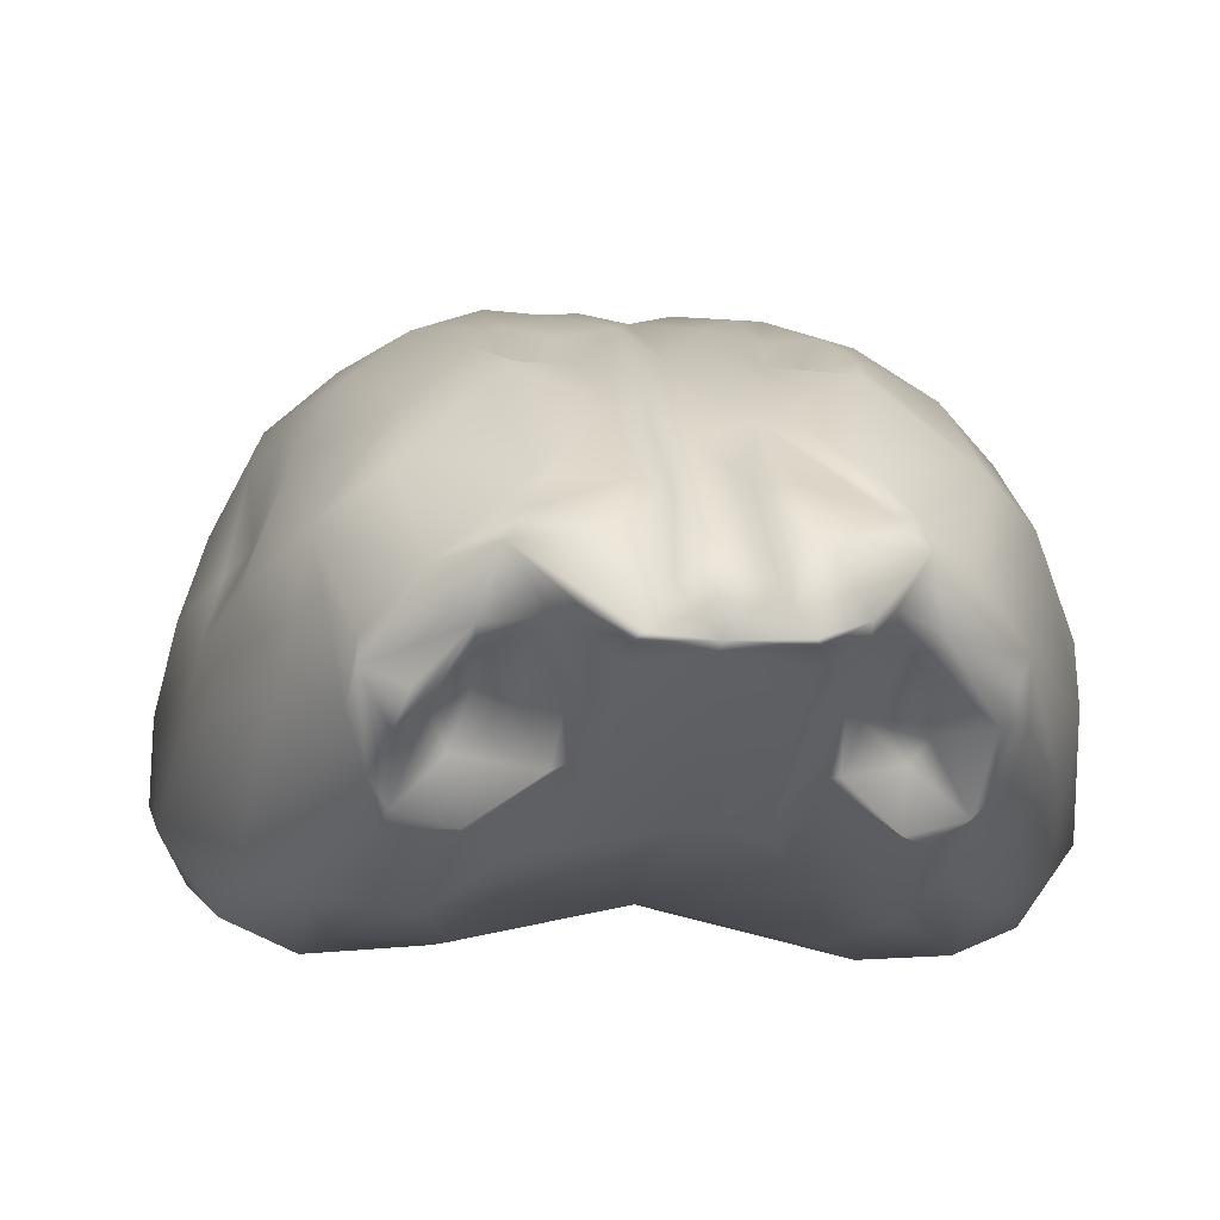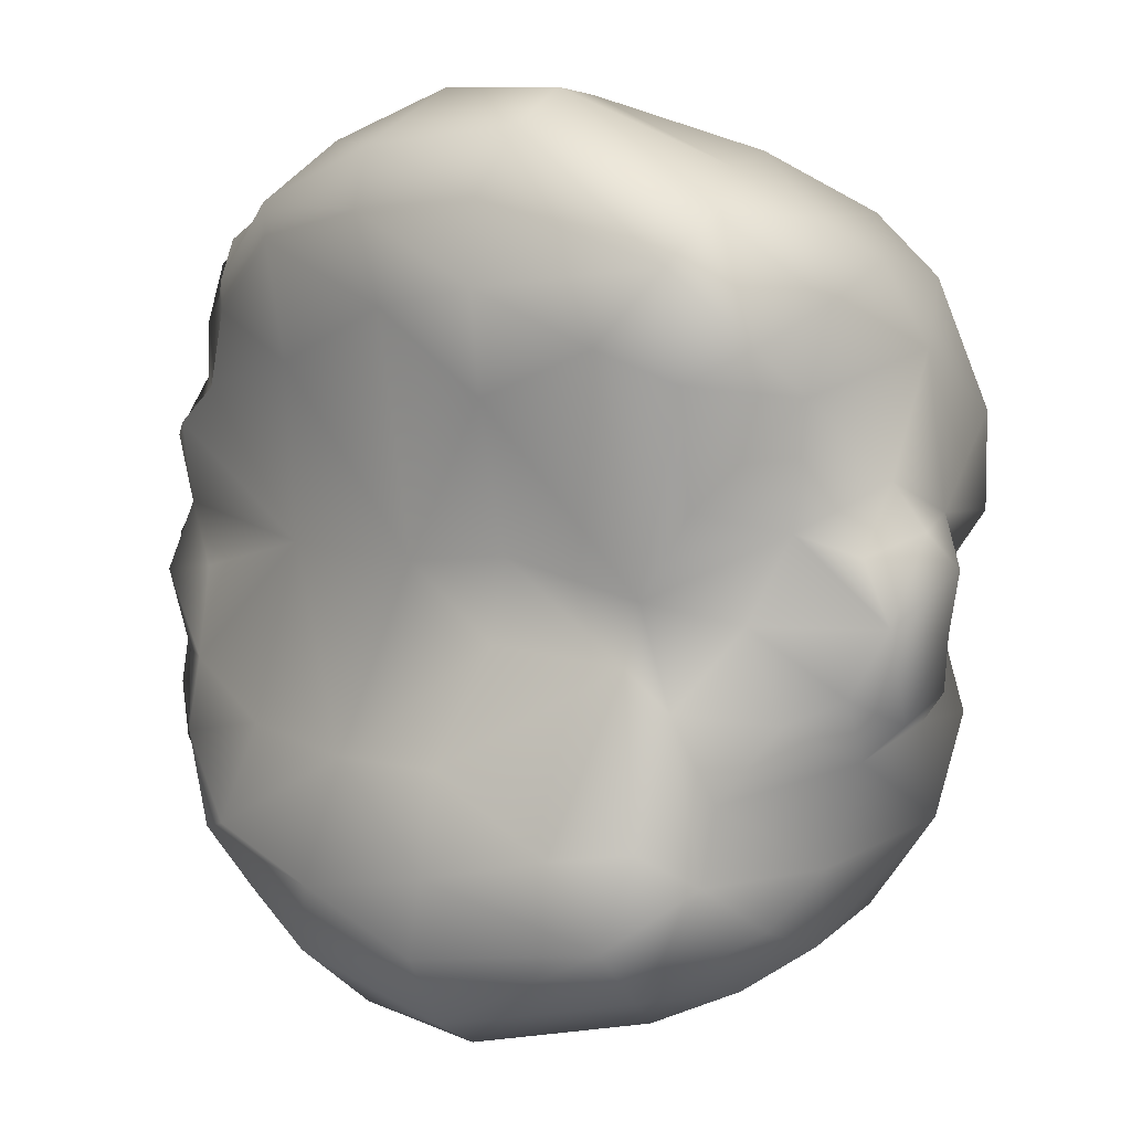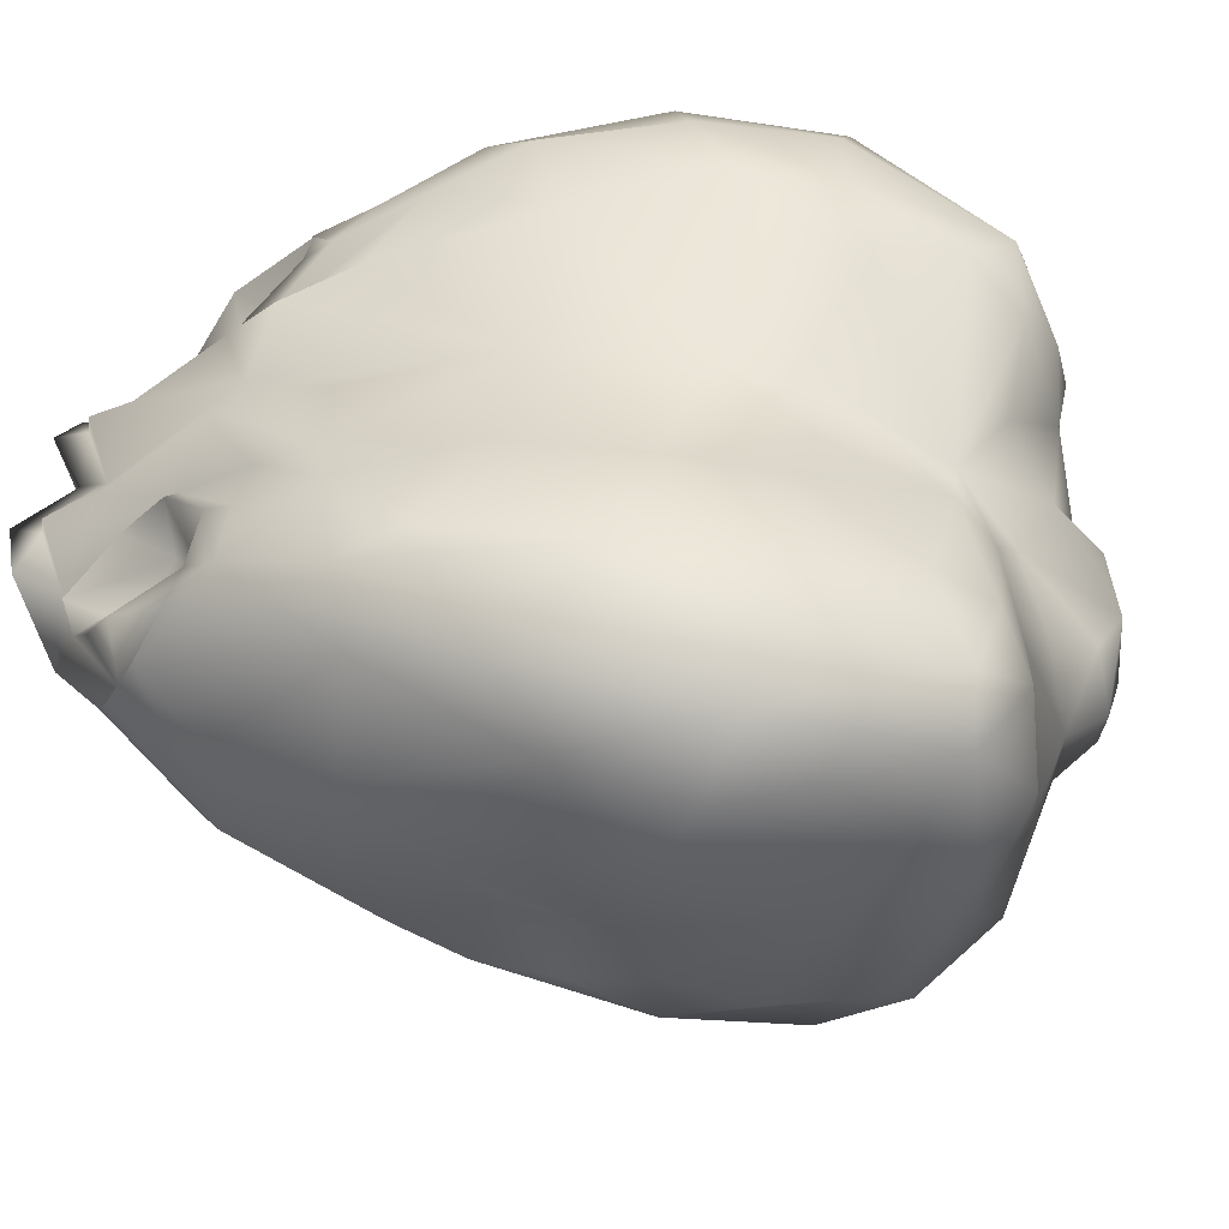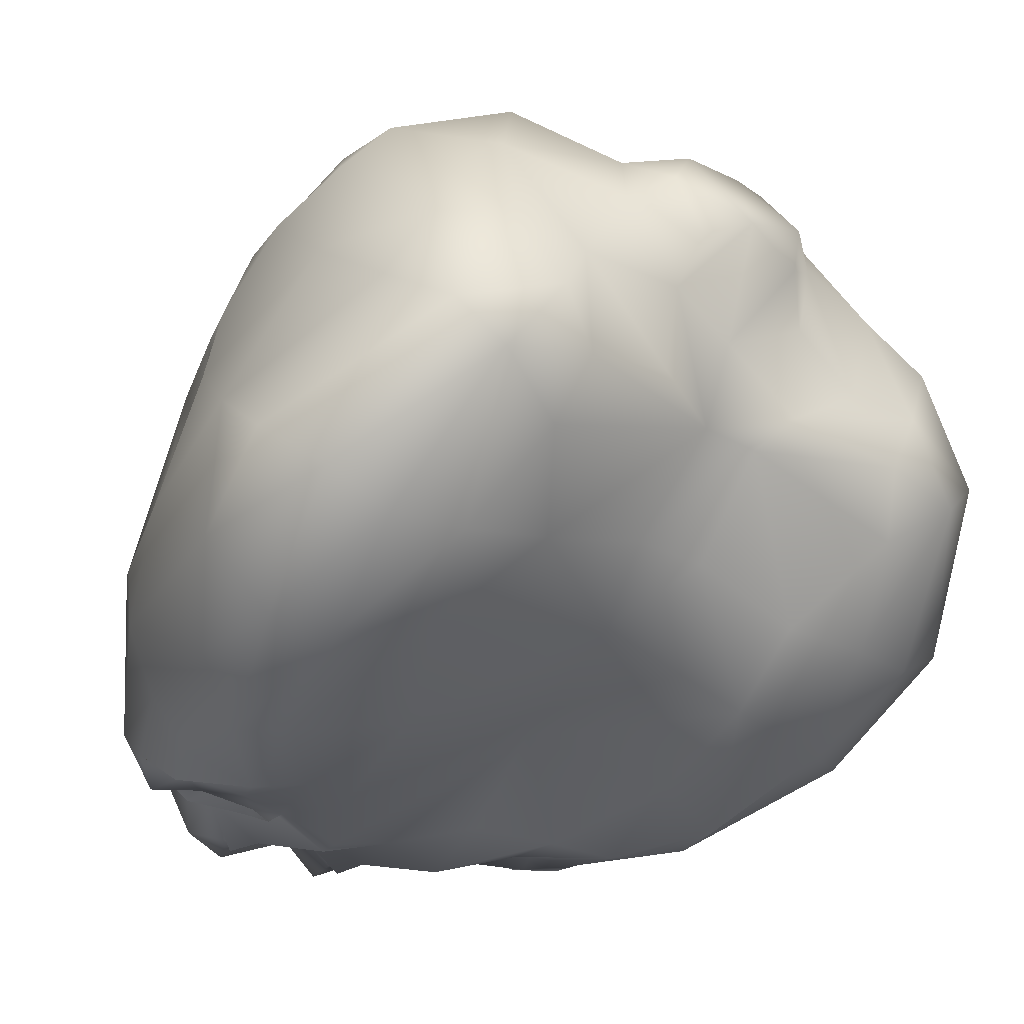
<metadata>
{"format":"obj","ext":"obj","renderer":"f3d","projection":"perspective","resolution":1024,"background":"white","views":[{"elev":-37.1,"azim":90.4,"up":"+Z"},{"elev":1.2,"azim":-102.1,"up":"+Y"},{"elev":-49.8,"azim":-149.1,"up":"+Y"},{"elev":-18.6,"azim":-120.0,"up":"+Z"}]}
</metadata>
<code>
v -0.01396 0.08054 -0.05801
v -0.006985 0.07061 -0.04625
v 0.007858 0.08572 -0.04513
v -0.007626 0.09394 -0.06517
v -0.01309 0.08021 -0.09371
v -0.01813 0.05548 -0.06906
v -0.01865 0.07397 -0.0767
v -0.006968 0.02974 -0.06127
v -0.01358 0.03709 -0.07907
v 0.002609 0.01955 -0.06994
v -0.005723 0.03012 -0.09454
v 0.1012 0.06848 -0.02917
v 0.1052 0.05855 -0.02725
v 0.1256 0.06492 -0.04261
v 0.2161 0.1194 -0.2248
v 0.2128 0.1195 -0.229
v 0.2031 0.132 -0.2136
v 0.1626 0.1233 -0.2255
v 0.1787 0.121 -0.2204
v 0.1591 0.1093 -0.2372
v 0.1249 0.07129 -0.04698
v 0.1196 0.07522 -0.0389
v 0.1464 0.1649 -0.2207
v 0.1197 0.1538 -0.2278
v 0.1468 0.1678 -0.2218
v 0.1537 0.08889 -0.2334
v 0.1976 0.1166 -0.2285
v 0.2086 0.09564 -0.2208
v 0.1576 0.1497 -0.2106
v 0.1798 0.1472 -0.2042
v 0.1693 0.1321 -0.2129
v 0.1991 0.1502 -0.2093
v 0.2049 0.1394 -0.2148
v 0.1755 0.1645 -0.2192
v 0.1435 0.1602 -0.2252
v 0.1529 0.1441 -0.215
v 0.1664 0.1262 -0.2276
v 0.1427 0.1427 -0.2295
v 0.1859 0.1266 -0.2215
v 0.2098 0.1379 -0.2093
v 0.1014 0.1432 -0.2294
v 0.1351 0.149 -0.2271
v 0.1431 0.1611 -0.08711
v 0.183 0.1657 -0.1451
v 0.1303 0.1765 -0.09911
v 0.166 0.1802 -0.151
v 0.1788 0.1353 -0.1036
v 0.1952 0.1346 -0.1232
v 0.2121 0.1439 -0.1826
v 0.1986 0.1599 -0.191
v 0.1732 0.1264 -0.09114
v 0.1374 0.1392 -0.06183
v 0.2164 0.09491 -0.1929
v 0.2162 0.09682 -0.223
v 0.2259 0.1099 -0.215
v 0.1247 0.1856 -0.2019
v 0.09137 0.1733 -0.2186
v 0.07715 0.1894 -0.1995
v 0.1272 0.1932 -0.18
v 0.1306 0.1932 -0.1607
v 0.1792 0.1733 -0.2013
v 0.1636 0.1735 -0.2111
v 0.06641 0.1271 -0.2156
v 0.02497 0.1394 -0.1956
v 0.07384 0.1608 -0.2198
v 0.209 0.1128 -0.1483
v 0.2149 0.1331 -0.1703
v 0.2191 0.1389 -0.1897
v 0.2125 0.1308 -0.1729
v 0.2059 0.1071 -0.1475
v 0.2218 0.1047 -0.1819
v 0.222 0.1156 -0.1813
v 0.2274 0.1204 -0.2016
v 0.2224 0.1311 -0.2221
v 0.2168 0.1466 -0.1979
v 0.1291 0.1722 -0.2161
v -0.01738 0.1148 -0.09131
v 0.005202 0.1295 -0.05087
v 0.1318 0.0878 -0.0441
v 0.02766 0.1139 -0.02584
v 0.1748 0.1115 -0.09457
v 0.131 0.114 -0.0456
v 0.1347 0.07541 -0.04967
v 0.178 0.09567 -0.09139
v 0.02966 0.06013 -0.05145
v 0.06245 0.06372 -0.02963
v 0.02526 0.07108 -0.04254
v 0.04557 0.08635 -0.01958
v -0.02401 0.1614 -0.1181
v -0.02744 0.147 -0.1312
v -0.02634 0.1268 -0.1076
v 0.03718 0.151 -0.03681
v 0.0368 0.1684 -0.05493
v 0.000794 0.1522 -0.06491
v 0.07331 0.1018 -0.01674
v 0.09647 0.131 -0.02908
v 0.05392 0.1338 -0.02378
v 0.06858 0.1519 -0.03405
v 0.05795 0.1783 -0.06757
v 0.02 0.1824 -0.092
v 0.1046 0.1521 -0.04987
v -0.005925 0.1746 -0.1074
v 0.02339 0.1983 -0.1477
v 0.005213 0.1854 -0.1625
v -0.01898 0.1265 -0.148
v 0.004788 0.1149 -0.1725
v -0.000778 0.06248 -0.1313
v 0.04319 0.184 -0.1959
v 0.03556 0.1659 -0.2004
v 0.002907 0.1665 -0.1739
v 0.1032 0.1969 -0.1494
v 0.1355 0.1809 -0.1296
v 0.08845 0.1857 -0.1144
v 0.07786 0.1873 -0.09214
v 0.1038 0.1802 -0.08983
v 0.1098 0.1809 -0.1186
v 0.1031 0.1918 -0.1416
v 0.002949 -0.02482 -0.09593
v 0.01904 -0.04292 -0.09851
v 0.03106 -0.03358 -0.07375
v -0.00424 0.05607 -0.1036
v -0.01399 0.08527 -0.1215
v -0.02471 0.1173 -0.1266
v 0.2035 0.01127 -0.2114
v 0.2162 0.02766 -0.2003
v 0.1947 -0.003356 -0.1715
v 0.2092 0.01767 -0.1633
v 0.136 -0.0264 -0.1328
v 0.157 -0.01793 -0.1116
v 0.1327 -0.02979 -0.1035
v 0.08585 -0.05353 -0.1897
v 0.1435 -0.03168 -0.1901
v 0.1359 -0.03795 -0.1651
v 0.09344 0.0402 -0.02315
v 0.07934 0.06528 -0.02519
v 0.225 0.05671 -0.1736
v 0.2258 0.04546 -0.1889
v 0.2225 0.0573 -0.1776
v 0.1363 0.0611 -0.04699
v -0.003352 -0.02813 -0.1425
v -0.008953 -0.002019 -0.1349
v -0.000984 -0.004233 -0.1564
v 0.0735 -0.03635 -0.2101
v 0.1223 -0.02465 -0.2191
v 0.08149 -0.05854 -0.1495
v 0.1037 -0.05075 -0.1327
v 0.06159 -0.02645 -0.04821
v 0.03901 0.000621 -0.03658
v 0.02312 -0.01096 -0.1851
v 0.05637 -0.01614 -0.2115
v 0.03039 -0.03327 -0.1867
v 0.01149 -0.0094 -0.07682
v 0.01905 0.0742 -0.1633
v 0.03985 0.07276 -0.1848
v 0.02113 0.05075 -0.1661
v -0.00645 0.03351 -0.1245
v -0.001226 0.04544 -0.1354
v 0.02122 0.0179 -0.1819
v 0.05255 -0.05414 -0.1072
v 0.02521 -0.0517 -0.1219
v 0.05911 -0.06137 -0.1644
v 0.2308 0.05268 -0.1953
v 0.2306 0.04652 -0.2045
v 0.2337 0.07108 -0.2038
v 0.1875 0.08582 -0.1127
v 0.1838 0.07272 -0.09632
v 0.2091 0.07994 -0.1467
v 0.1204 -0.02877 -0.07788
v 0.08841 -0.0431 -0.08179
v 0.1096 -0.04322 -0.107
v 0.1847 0.05105 -0.1112
v 0.1929 0.03499 -0.1105
v 0.2059 0.04547 -0.1275
v 0.1111 0.03613 -0.02793
v 0.1541 0.03476 -0.06178
v 0.1573 0.05073 -0.06677
v 0.1021 0.02468 -0.02818
v 0.08475 0.02578 -0.02203
v 0.1135 0.007612 -0.03701
v 0.004053 -0.0426 -0.1312
v 0.2189 0.07502 -0.2318
v 0.2194 0.05732 -0.2179
v 0.2016 0.07364 -0.2313
v 0.05207 0.02892 -0.02357
v 0.07332 -0.007174 -0.03284
v 0.2143 0.03956 -0.2164
v 0.126 0.06986 -0.231
v 0.08086 0.07741 -0.2107
v 0.1869 0.007125 -0.2218
v 0.1717 0.01167 -0.2302
v 0.1962 0.01042 -0.2151
v 0.2307 0.07872 -0.2314
v 0.2292 0.08593 -0.2166
v 0.2259 0.08541 -0.186
v 0.2276 0.07518 -0.1839
v 0.1985 0.01734 -0.1352
v 0.1576 0.06831 -0.2404
v 0.1746 0.06069 -0.2283
v 0.1444 0.04463 -0.2351
v 0.2221 0.07543 -0.2276
v 0.2316 0.06566 -0.2263
v 0.1226 0.04315 -0.2342
v 0.1829 0.05609 -0.09823
v 0.1848 0.04137 -0.09666
v 0.1661 -0.000974 -0.09822
v 0.1545 0.01488 -0.06981
v 0.1761 0.0559 -0.2321
v 0.1576 0.03399 -0.2365
v 0.1542 0.01386 -0.2335
v 0.1632 0.01699 -0.2344
v 0.1682 0.0307 -0.2214
v 0.1839 0.02634 -0.2188
v 0.1977 0.03854 -0.2117
v 0.2011 0.02413 -0.2247
v 0.1899 0.01904 -0.23
v 0.1817 0.04931 -0.218
v 0.1829 0.03629 -0.2146
v 0.1948 0.06334 -0.2223
v 0.1514 0.03489 -0.2332
v 0.1202 0.02199 -0.2375
v 0.2169 0.05213 -0.2204
v 0.195 0.06002 -0.2258
v 0.1615 -0.0251 -0.1671
v 0.1703 -0.013 -0.1297
v 0.1191 -0.006187 -0.2325
v 0.1932 0.0616 -0.1173
v 0.2139 0.07062 -0.1508
v 0.2015 0.05379 -0.1265
v 0.09636 -0.002935 -0.2304
v 0.04668 0.01973 -0.203
v 0.08021 0.02672 -0.222
v -0.005308 0.009615 -0.1123
v 0.01524 0.0291 -0.0488
v -0.007318 -0.01151 -0.1164
v 0.02853 0.04738 -0.04406
v 0.06416 -0.0408 -0.06809
v 0.09212 -0.01918 -0.04503
v 0.1182 -0.03666 -0.1281
v -0.009583 0.1617 -0.0861
v -0.02002 0.1388 -0.08617
v 0.08987 0.09367 -0.02055
v 0.05081 0.2011 -0.1733
v 0.1005 0.1021 -0.02348
v 0.1515 0.1048 -0.06415
v 0.09176 0.1718 -0.06341
v 0.0697 0.1961 -0.1168
v 0.2072 0.101 -0.1433
v 0.1982 0.08922 -0.1452
v 0.1757 0.1184 -0.1073
v 0.1859 0.1108 -0.1121
v 0.09032 0.1106 -0.02267
v 0.1428 0.1126 -0.2374
v 0.001548 0.03793 -0.04755
v -0.007423 0.05339 -0.04956
v 0.1204 0.1223 -0.2308
v 0.04596 0.1997 -0.1329
v 0.001927 0.143 -0.1752
v 0.08566 0.1023 -0.02402
v 0.2247 0.1177 -0.229
v 0.09561 0.0312 -0.02858
v 0.1769 -0.01005 -0.2022
v 0.03788 -0.05207 -0.1778
v 0.1266 -0.007758 -0.06014
f 254 235 85
f 21 79 22
f 21 14 83
f 27 20 19
f 87 3 2
f 30 34 32
f 36 38 35
f 87 2 254
f 36 35 29
f 37 18 38
f 254 6 8
f 61 32 34
f 60 59 111
f 84 81 244
f 15 17 74
f 252 18 20
f 67 44 48
f 247 84 165
f 109 108 57
f 109 57 65
f 154 63 188
f 49 69 68
f 50 75 32
f 68 70 72
f 25 24 76
f 39 37 31
f 71 70 248
f 25 76 56
f 53 71 248
f 71 73 72
f 17 16 27
f 259 73 55
f 188 63 255
f 188 255 252
f 65 57 24
f 41 65 24
f 5 4 77
f 88 3 87
f 100 102 239
f 66 250 247
f 67 49 44
f 74 73 259
f 259 55 54
f 98 93 92
f 243 96 251
f 25 56 62
f 93 98 245
f 88 80 3
f 99 93 245
f 82 79 244
f 89 91 240
f 246 256 100
f 12 243 241
f 90 110 257
f 105 90 257
f 64 106 257
f 81 82 244
f 103 256 242
f 154 153 106
f 58 242 59
f 247 248 70
f 112 111 117
f 67 66 69
f 113 246 114
f 250 66 48
f 112 117 116
f 95 241 258
f 258 241 243
f 54 28 15
f 54 15 259
f 178 177 260
f 177 174 260
f 178 260 134
f 120 236 147
f 238 133 128
f 114 245 115
f 200 192 201
f 223 224 128
f 146 133 238
f 131 161 262
f 143 131 262
f 166 139 176
f 205 263 168
f 129 205 168
f 155 158 157
f 140 151 262
f 180 140 262
f 170 169 159
f 159 146 170
f 206 179 263
f 139 13 174
f 237 168 263
f 157 142 141
f 134 135 178
f 237 185 147
f 234 156 141
f 119 159 236
f 22 12 14
f 141 140 234
f 148 147 185
f 234 118 152
f 234 152 232
f 152 120 148
f 187 26 197
f 194 193 53
f 127 137 136
f 143 225 144
f 223 261 126
f 196 127 173
f 228 226 171
f 164 195 162
f 226 166 203
f 204 203 176
f 248 165 167
f 204 172 171
f 203 171 226
f 175 204 176
f 224 126 196
f 196 205 224
f 254 2 6
f 219 220 199
f 208 209 219
f 209 189 144
f 222 216 207
f 218 182 221
f 221 222 218
f 211 208 207
f 215 210 212
f 213 221 186
f 211 216 217
f 212 211 217
f 183 197 26
f 181 200 182
f 183 26 28
f 181 183 28
f 124 189 191
f 181 28 200
f 213 212 217
f 183 182 218
f 211 212 210
f 215 186 214
f 208 210 209
f 186 221 182
f 210 215 190
f 219 198 208
f 191 186 125
f 163 162 125
f 133 132 223
f 186 182 163
f 204 175 206
f 172 204 206
f 261 223 132
f 124 191 125
f 225 143 150
f 150 229 225
f 230 154 188
f 230 188 231
f 162 138 137
f 195 227 138
f 173 228 171
f 144 261 132
f 173 227 226
f 167 166 227
f 125 137 127
f 54 53 193
f 162 195 138
f 248 167 194
f 53 248 194
f 197 202 187
f 231 202 220
f 220 229 231
f 209 144 225
f 156 232 11
f 156 11 121
f 152 148 10
f 148 233 10
f 86 85 235
f 119 160 159
f 185 237 179
f 179 178 185
f 159 169 236
f 13 139 14
f 263 179 237
f 179 206 175
f 174 179 175
f 180 262 161
f 154 230 155
f 160 180 161
f 142 157 158
f 263 205 206
f 143 262 151
f 227 173 136
f 150 143 151
f 144 132 131
f 130 168 170
f 170 146 238
f 126 261 189
f 128 133 223
f 189 261 144
f 120 119 236
f 174 134 260
f 200 28 54
f 54 192 200
f 15 74 259
f 258 251 95
f 115 245 45
f 258 243 251
f 46 44 50
f 50 61 46
f 117 111 246
f 123 122 77
f 246 113 117
f 61 56 59
f 66 247 70
f 256 246 111
f 242 256 111
f 257 110 109
f 64 257 109
f 52 82 51
f 111 59 242
f 105 257 106
f 82 243 79
f 105 123 90
f 256 103 102
f 100 256 102
f 245 114 99
f 101 245 98
f 123 105 107
f 92 94 78
f 107 122 123
f 94 240 78
f 98 92 97
f 93 239 94
f 102 89 239
f 97 92 80
f 77 240 91
f 41 255 63
f 26 252 20
f 53 55 71
f 63 154 64
f 51 249 47
f 108 58 57
f 249 250 48
f 250 81 84
f 46 112 45
f 38 18 42
f 35 23 34
f 18 255 41
f 32 40 33
f 38 42 35
f 28 27 16
f 28 16 15
f 21 83 79
f 61 50 32
f 253 233 235
f 6 5 121
f 24 23 42
f 254 85 87
f 254 8 253
f 17 27 19
f 4 5 7
f 252 255 18
f 1 4 7
f 121 11 9
f 235 254 253
f 6 121 9
f 8 10 233
f 2 1 6
f 253 8 233
f 75 50 49
f 75 49 68
f 6 1 7
f 31 36 29
f 33 39 31
f 30 33 31
f 39 17 19
f 42 23 35
f 17 40 74
f 39 19 18
f 39 18 37
f 62 61 34
f 44 43 47
f 43 52 47
f 165 84 83
f 249 51 81
f 84 247 250
f 64 109 65
f 32 75 40
f 23 25 62
f 188 252 26
f 23 62 34
f 92 78 80
f 95 97 80
f 95 80 88
f 91 90 123
f 93 100 239
f 239 89 240
f 251 96 95
f 82 96 243
f 81 250 249
f 47 249 48
f 101 96 52
f 165 248 247
f 75 68 73
f 73 68 72
f 100 99 114
f 100 114 246
f 104 110 90
f 122 5 77
f 240 77 78
f 89 104 90
f 107 106 153
f 95 88 135
f 86 135 88
f 245 101 43
f 45 245 43
f 84 244 79
f 64 154 106
f 79 243 12
f 104 103 242
f 108 104 242
f 108 242 58
f 49 67 69
f 241 95 135
f 12 241 135
f 116 115 45
f 57 56 76
f 201 163 182
f 234 232 156
f 107 156 121
f 128 130 238
f 224 129 128
f 239 240 94
f 170 238 130
f 135 13 12
f 131 145 161
f 149 158 230
f 150 149 230
f 129 168 130
f 153 155 157
f 107 153 157
f 149 151 140
f 142 149 140
f 124 126 189
f 159 145 146
f 174 176 139
f 168 237 236
f 169 168 236
f 177 179 174
f 136 138 227
f 237 147 236
f 233 184 86
f 86 235 233
f 230 158 155
f 166 83 139
f 232 10 11
f 220 225 229
f 202 231 188
f 188 187 202
f 219 199 198
f 13 134 174
f 192 164 163
f 180 118 234
f 201 192 163
f 234 140 180
f 227 195 194
f 148 184 233
f 232 152 10
f 194 167 227
f 229 150 230
f 230 231 229
f 192 54 193
f 173 226 228
f 226 227 166
f 176 203 166
f 196 172 205
f 129 224 205
f 225 220 209
f 214 191 215
f 173 172 196
f 126 224 223
f 199 220 202
f 198 218 222
f 222 207 198
f 216 222 221
f 213 216 221
f 189 209 190
f 209 220 219
f 190 215 191
f 183 218 198
f 183 198 197
f 217 216 213
f 211 207 216
f 186 215 212
f 137 125 162
f 214 186 191
f 212 213 186
f 210 208 211
f 210 190 209
f 207 208 198
f 172 206 205
f 165 83 166
f 203 204 171
f 202 197 199
f 136 173 127
f 200 201 182
f 198 199 197
f 196 126 127
f 164 194 195
f 193 194 164
f 192 193 164
f 190 191 189
f 188 26 187
f 125 186 163
f 148 185 178
f 178 184 148
f 184 178 135
f 135 86 184
f 160 119 180
f 157 141 156
f 182 183 181
f 118 180 119
f 178 179 177
f 175 176 174
f 172 173 171
f 169 170 168
f 166 167 165
f 163 164 162
f 160 161 145
f 159 160 145
f 158 149 142
f 107 157 156
f 154 155 153
f 120 152 118
f 150 151 149
f 147 148 120
f 133 146 145
f 131 133 145
f 144 131 143
f 141 142 140
f 83 14 139
f 137 138 136
f 13 135 134
f 132 133 131
f 129 130 128
f 125 127 126
f 125 126 124
f 40 75 74
f 123 77 91
f 5 122 107
f 107 121 5
f 113 115 116
f 119 120 118
f 117 113 116
f 116 45 112
f 114 115 113
f 46 60 111
f 111 112 46
f 110 104 108
f 109 110 108
f 52 43 101
f 106 107 105
f 103 104 89
f 46 61 59
f 102 103 89
f 82 52 96
f 101 98 96
f 100 93 99
f 96 98 97
f 66 70 69
f 96 97 95
f 93 94 92
f 90 91 89
f 86 88 87
f 86 87 85
f 84 79 83
f 51 82 81
f 3 80 78
f 78 4 3
f 12 22 79
f 4 78 77
f 24 57 76
f 41 63 65
f 73 71 55
f 74 75 73
f 71 72 70
f 69 70 68
f 66 67 48
f 64 65 63
f 58 59 56
f 61 62 56
f 59 60 46
f 57 58 56
f 54 55 53
f 47 52 51
f 50 44 49
f 48 44 47
f 44 46 45
f 44 45 43
f 41 24 42
f 42 18 41
f 33 40 17
f 33 17 39
f 37 38 36
f 31 37 36
f 29 35 34
f 29 34 30
f 32 33 30
f 30 31 29
f 26 20 27
f 27 28 26
f 24 25 23
f 22 14 21
f 19 20 18
f 16 17 15
f 13 14 12
f 9 11 10
f 8 9 10
f 6 9 8
f 6 7 5
f 3 4 1
f 2 3 1

</code>
